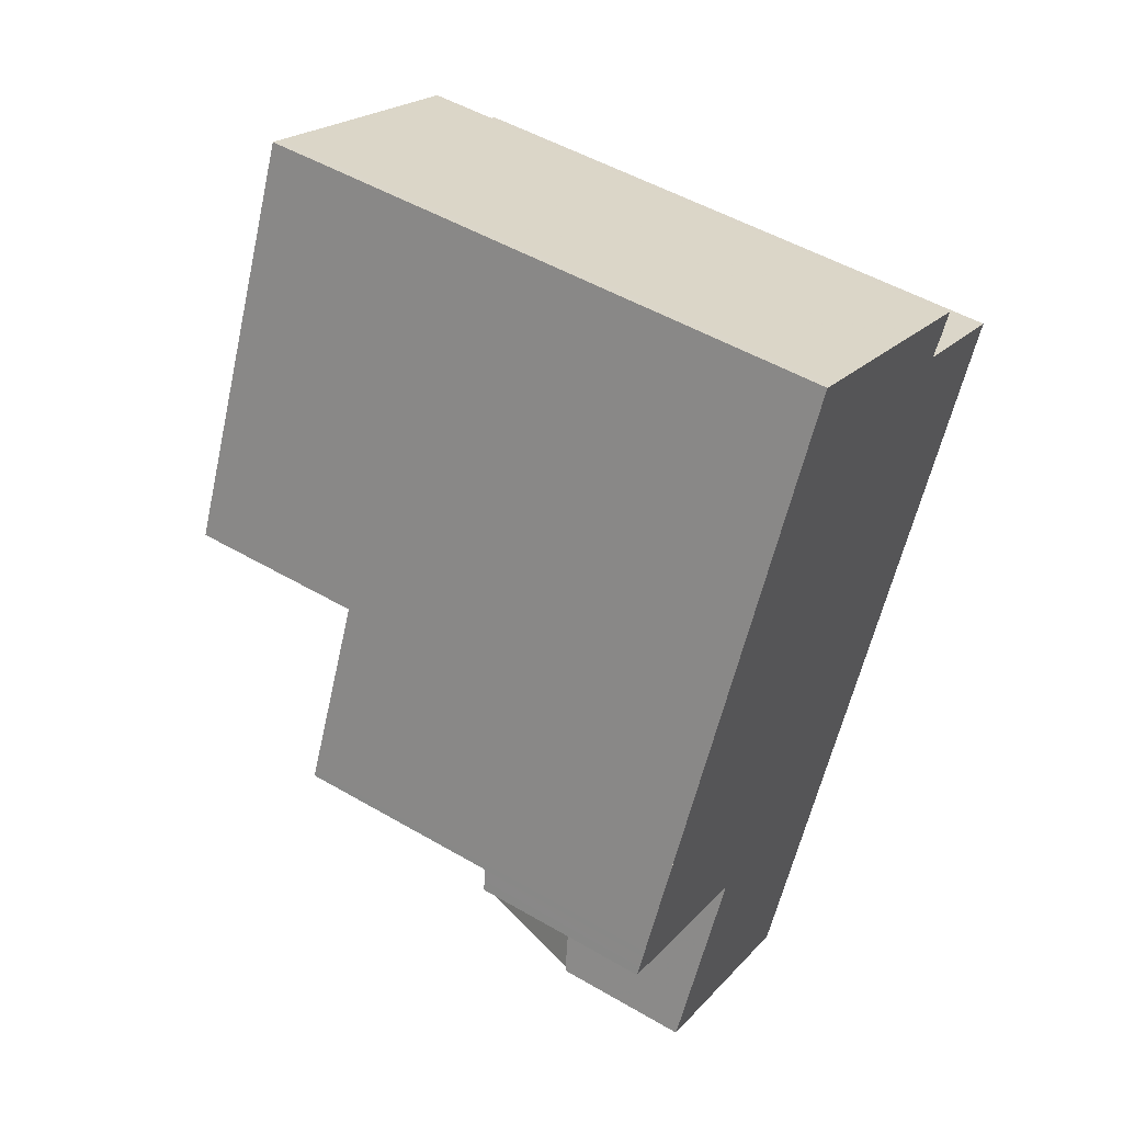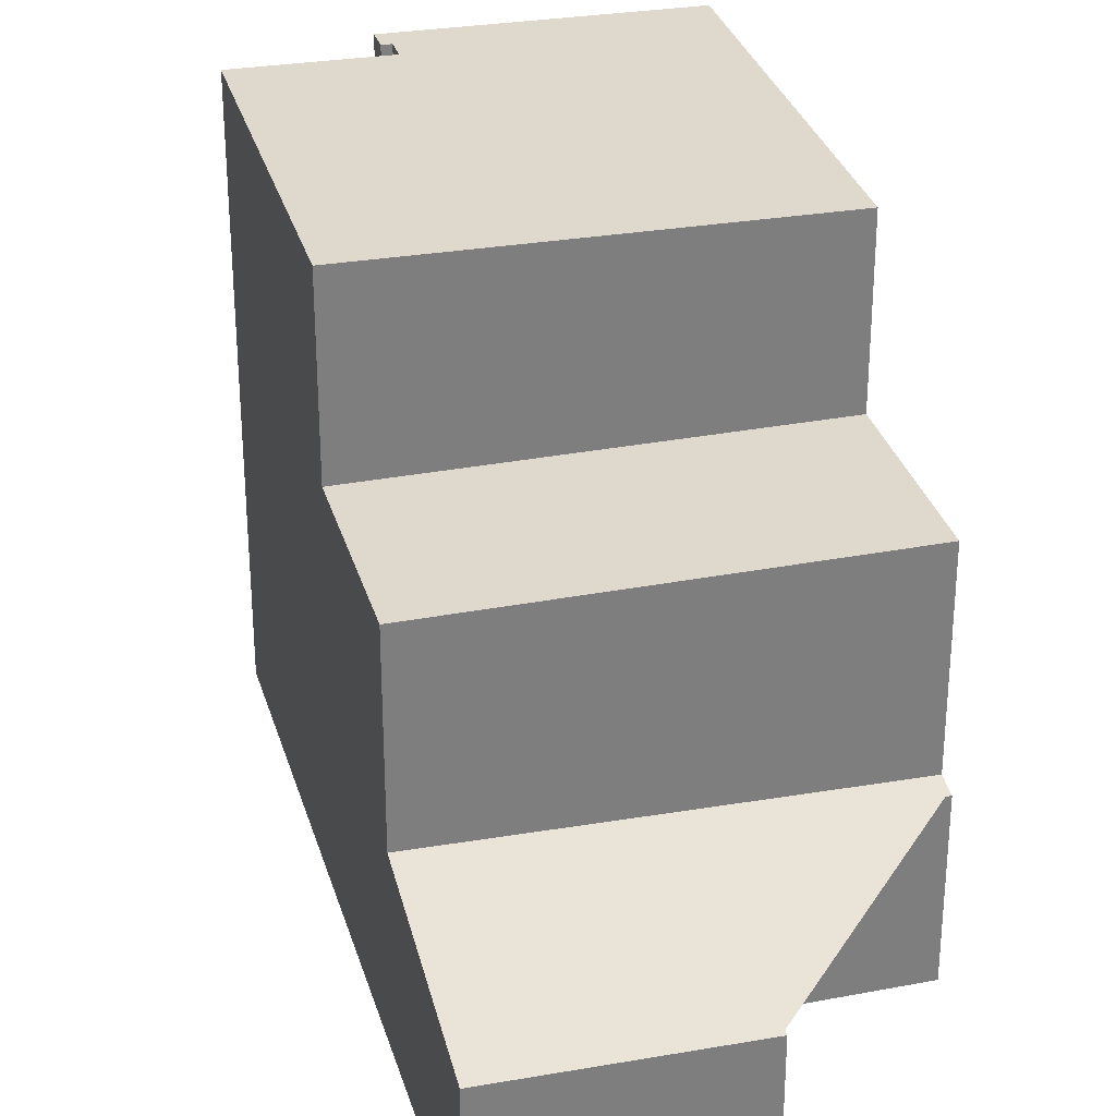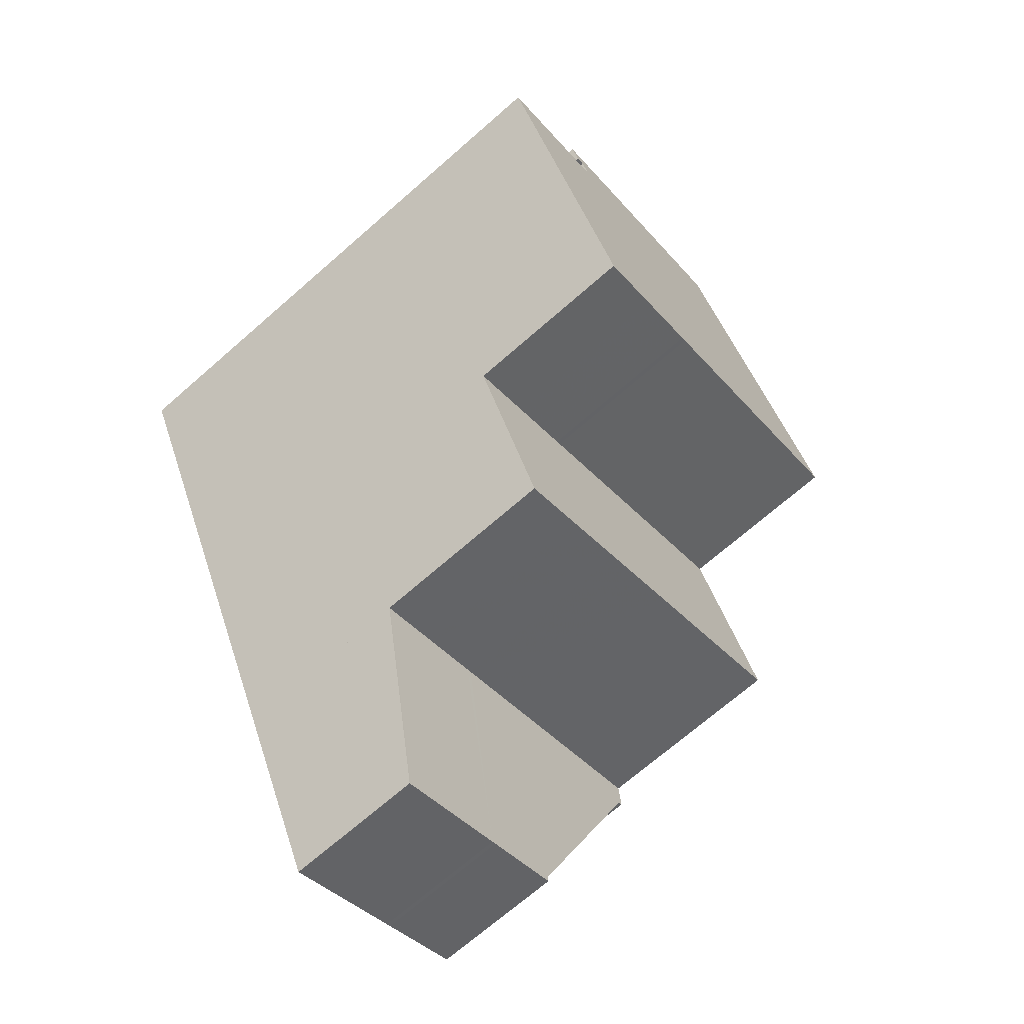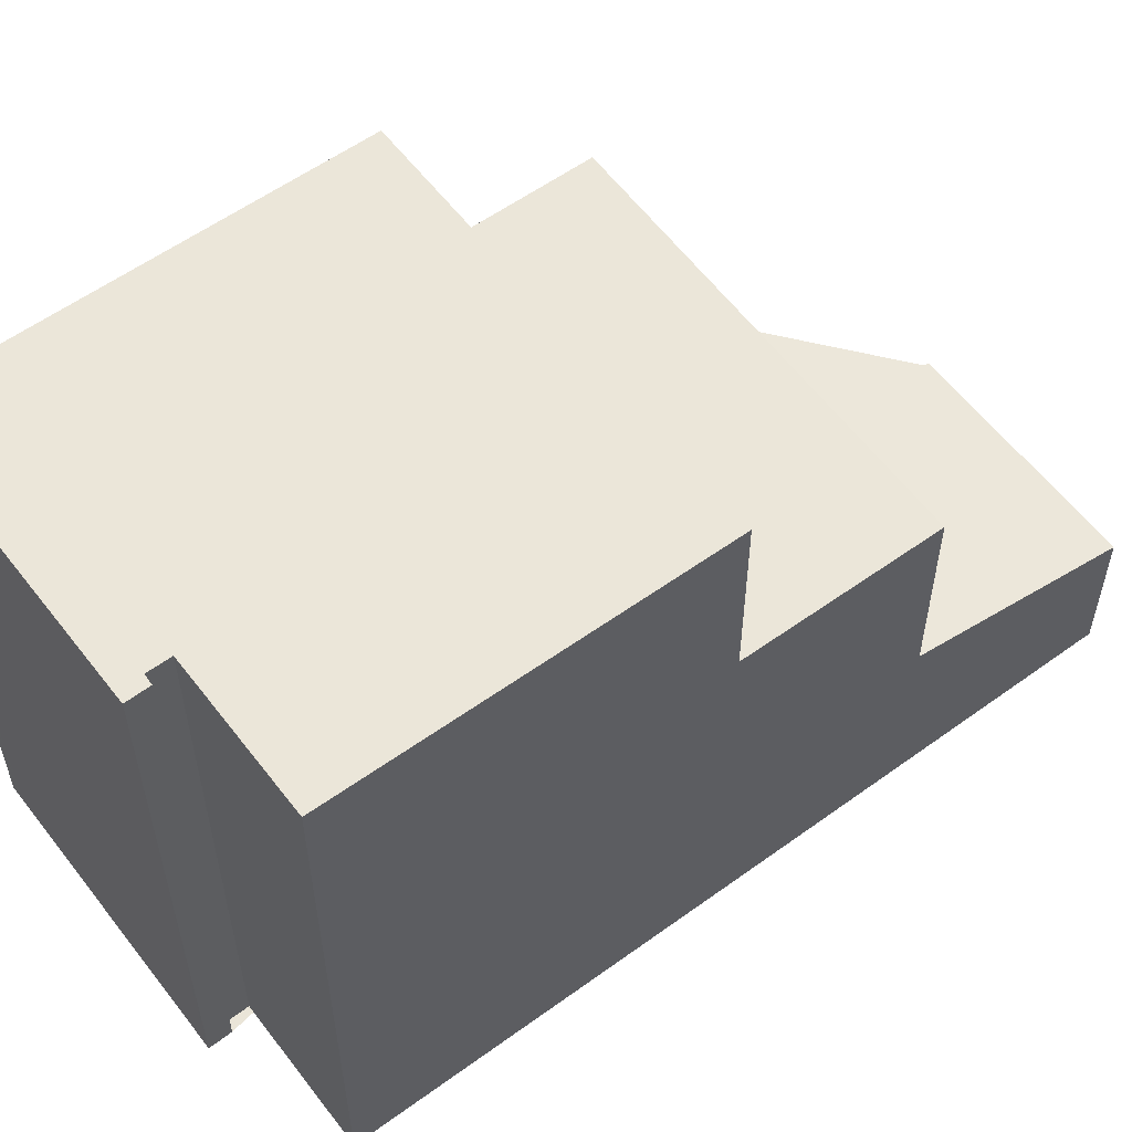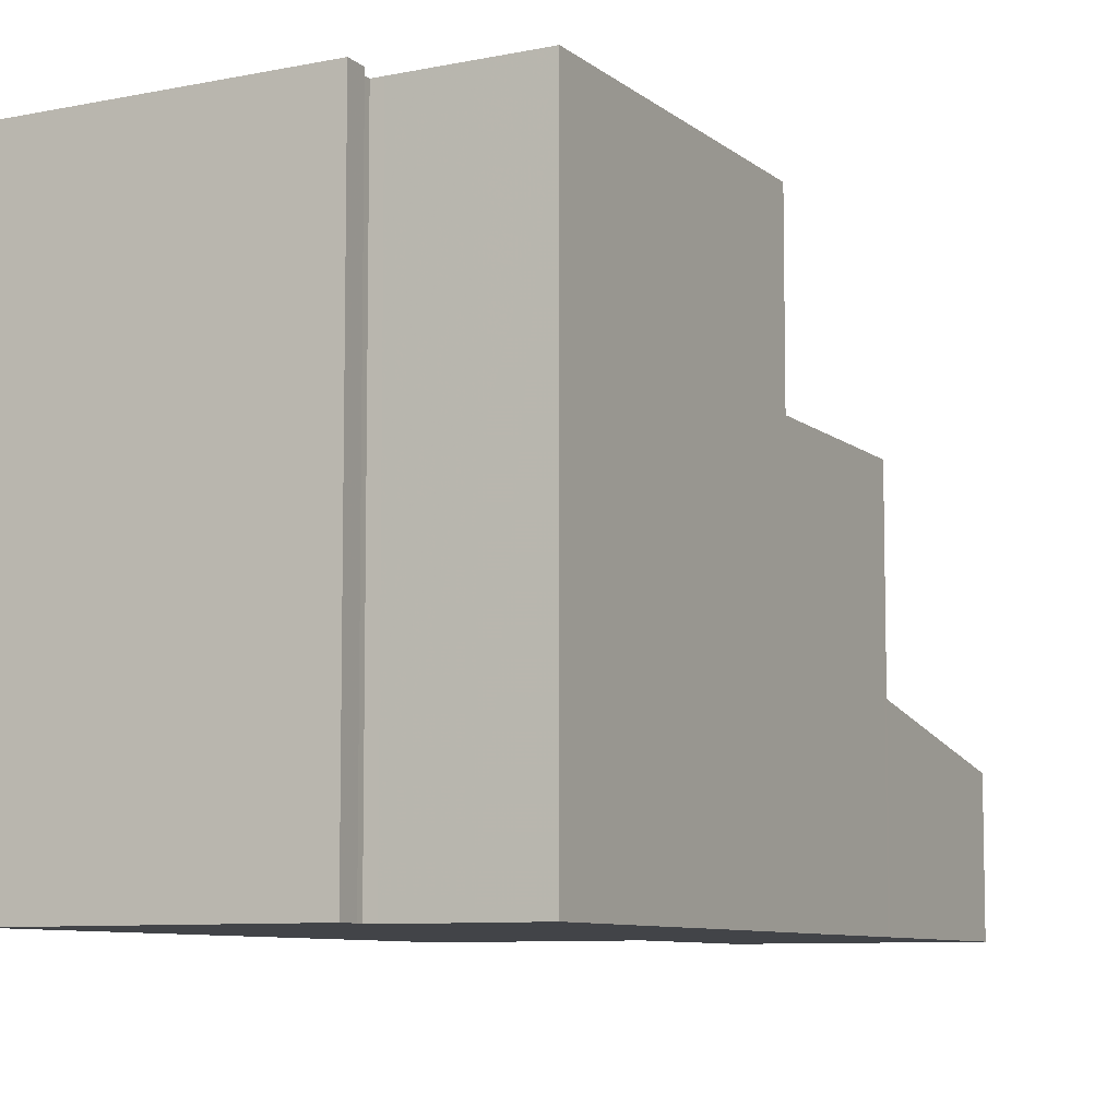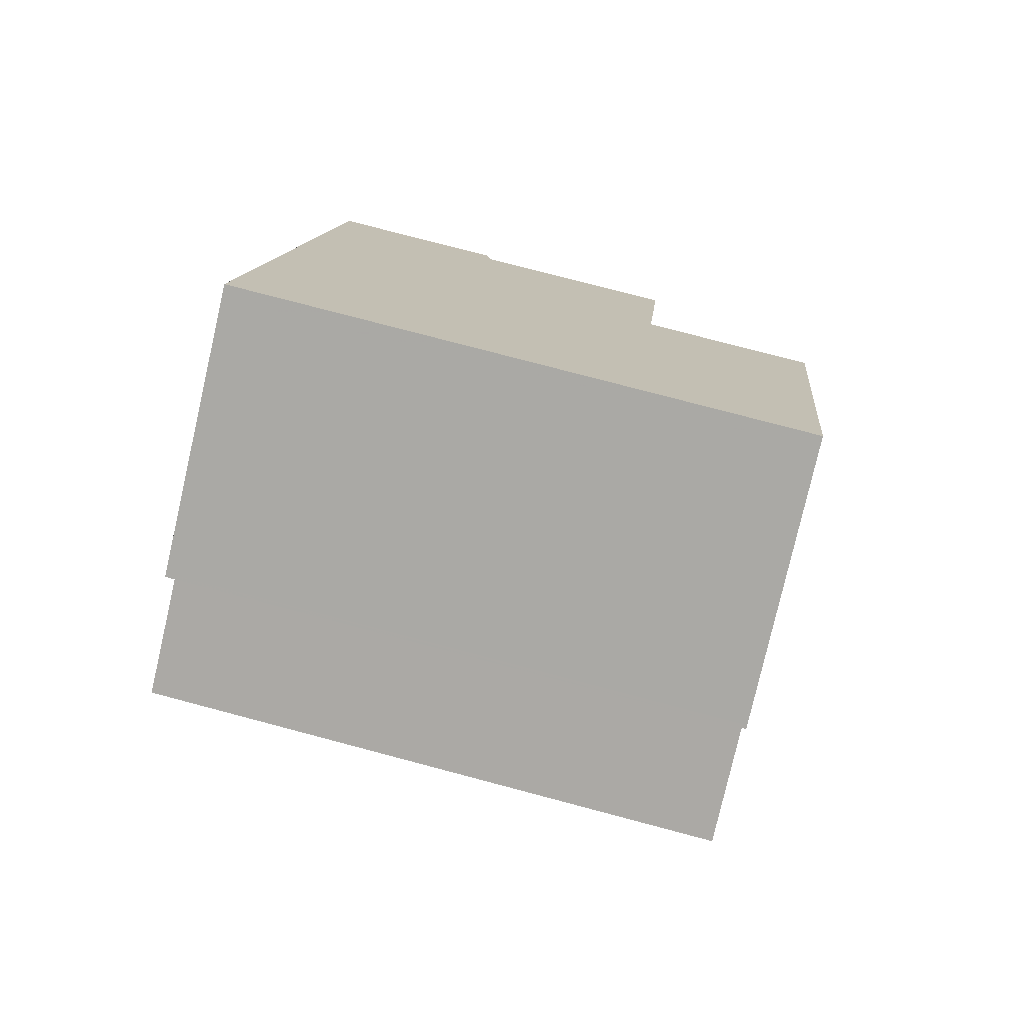
<metadata>
{"format":"obj","ext":"obj","renderer":"f3d","projection":"perspective","resolution":1024,"background":"white","views":[{"elev":50.7,"azim":122.5,"up":"+Y"},{"elev":30.6,"azim":10.7,"up":"+Z"},{"elev":-70.8,"azim":-48.9,"up":"+Y"},{"elev":59.1,"azim":-100.7,"up":"+Z"},{"elev":-8.0,"azim":-125.7,"up":"+Z"},{"elev":77.6,"azim":-75.2,"up":"+Y"}]}
</metadata>
<code>
v -1905 -2444 8.884
v -1903 -2443 8.85
v -1903 -2442 8.858
v -1903 -2442 8.861
v -1904 -2442 8.87
v -1900 -2440 8.802
v -1895 -2449 2.683
v -1898 -2450 2.755
v -1897 -2453 2.122
v -1900 -2454 2.205
v -1903 -2442 8.857
v -1899 -2441 8.792
v -1900 -2440 8.806
v -1900 -2441 8.795
v -1897 -2446 8.652
v -1897 -2446 8.65
v -1903 -2449 8.749
v -1905 -2444 8.884
v -1903 -2449 8.749
v -1901 -2448 8.717
v -1903 -2443 8.852
v -1897 -2446 8.65
v -1903 -2449 8.749
v -1897 -2446 5.972
v -1903 -2449 5.97
v -1897 -2446 5.972
v -1903 -2449 5.97
v -1902 -2450 5.94
v -1902 -2450 5.94
v -1896 -2447 5.942
v -1902 -2449 5.953
v -1902 -2449 5.953
v -1897 -2446 5.955
v -1903 -2449 5.97
v -1897 -2446 5.972
v -1895 -2448 5.901
v -1901 -2451 5.899
v -1898 -2453 2.155
v -1901 -2451 2.912
v -1895 -2448 2.755
v -1895 -2449 2.685
v -1897 -2446 8.652
v -1897 -2446 5.972
v -1896 -2448 2.757
v -1896 -2448 5.901
v -1901 -2451 2.912
v -1901 -2451 5.899
v -1900 -2454 2.204
v -1903 -2449 8.749
v -1903 -2449 5.97
v -1899 -2450 5.9
v -1899 -2450 2.861
v -1903 -2442 8.86
v -1904 -2442 8.869
v -1901 -2448 5.971
v -1900 -2448 5.954
v -1900 -2449 5.94
v -1901 -2448 5.971
v -1901 -2448 8.717
v -1896 -2447 5.942
v -1899 -2451 2.82
v -1901 -2452 2.871
v -1895 -2449 2.717
v -1901 -2452 2.872
v -1895 -2449 2.715
v -1900 -2449 5.94
v -1899 -2451 2.822
v -1900 -2450 5.9
v -1900 -2450 2.863
v -1901 -2448 8.718
v -1898 -2453 2.157
v -1903 -2443 8.853
v -1901 -2448 5.971
v -1901 -2448 5.954
v -1901 -2448 5.971
v -1901 -2448 8.718
v -1896 -2446 5.955
v -1896 -2448 5.901
v -1895 -2448 5.901
v -1901 -2451 5.899
v -1901 -2451 5.899
v -1900 -2450 5.9
v -1899 -2450 5.9
v -1900 -2450 2.863
v -1901 -2451 2.912
v -1899 -2450 2.861
v -1896 -2448 2.757
v -1901 -2451 2.912
v -1895 -2448 2.755
v -1896 -2448 5.903
v -1896 -2448 5.903
v -1901 -2451 5.901
v -1901 -2451 5.901
v -1900 -2450 5.901
v -1899 -2450 5.901
v -1900 -2451 5.899
v -1900 -2451 2.887
v -1900 -2451 2.887
v -1900 -2451 5.899
v -1900 -2451 2.846
v -1899 -2454 2.179
v -1904 -2443 8.87
v -1902 -2448 8.734
v -1900 -2451 5.901
v -1901 -2449 5.94
v -1902 -2448 5.971
v -1901 -2449 5.954
v -1902 -2448 8.734
v -1902 -2448 5.971
v -1897 -2453 2.123
v -1898 -2450 2.787
v -1900 -2447 8.696
v -1899 -2448 5.941
v -1898 -2450 5.902
v -1898 -2450 2.828
v -1898 -2450 5.9
v -1898 -2450 2.828
v -1900 -2447 5.971
v -1899 -2448 5.954
v -1900 -2447 5.971
v -1900 -2447 8.696
v -1898 -2450 5.9
v -1902 -2442 8.838
v -1902 -2441 8.848
v -1897 -2453 2.129
v -1897 -2453 2.128
v -1900 -2454 2.21
v -1900 -2454 2.209
v -1899 -2454 2.185
v -1898 -2453 2.163
v -1898 -2453 2.161
v -1905 -2444 8.884
v -1905 -2444 8.884
v -1905 -2444 0
v -1905 -2444 0
v -1903 -2442 8.857
v -1903 -2443 8.85
v -1903 -2443 0
v -1903 -2442 1.776e-15
v -1903 -2442 8.86
v -1903 -2442 8.858
v -1903 -2442 0
v -1903 -2442 0
v -1904 -2442 8.87
v -1903 -2442 8.861
v -1903 -2442 0
v -1904 -2442 0
v -1904 -2442 8.869
v -1904 -2442 8.87
v -1904 -2442 0
v -1904 -2442 0
v -1899 -2441 8.792
v -1900 -2440 8.802
v -1900 -2440 0
v -1899 -2441 0
v -1895 -2449 2.685
v -1895 -2449 2.683
v -1895 -2449 -4.441e-16
v -1895 -2449 0
v -1897 -2453 2.128
v -1898 -2450 2.755
v -1898 -2450 0
v -1897 -2453 0
v -1897 -2453 2.123
v -1897 -2453 2.122
v -1897 -2453 0
v -1897 -2453 0
v -1900 -2454 2.21
v -1900 -2454 2.205
v -1900 -2454 4.441e-16
v -1900 -2454 0
v -1903 -2442 8.858
v -1903 -2442 8.857
v -1903 -2442 1.776e-15
v -1903 -2442 0
v -1897 -2446 8.65
v -1899 -2441 8.792
v -1899 -2441 0
v -1897 -2446 0
v -1900 -2440 8.802
v -1900 -2440 8.806
v -1900 -2440 -1.776e-15
v -1900 -2440 0
v -1905 -2444 8.884
v -1903 -2449 8.749
v -1903 -2449 0
v -1905 -2444 0
v -1904 -2443 8.87
v -1905 -2444 8.884
v -1905 -2444 0
v -1904 -2443 0
v -1903 -2443 8.85
v -1903 -2443 8.852
v -1903 -2443 0
v -1903 -2443 0
v -1896 -2446 5.955
v -1897 -2446 5.972
v -1897 -2446 0
v -1896 -2446 0
v -1902 -2449 5.953
v -1902 -2450 5.94
v -1902 -2450 0
v -1902 -2449 -8.882e-16
v -1903 -2449 5.97
v -1902 -2449 5.953
v -1902 -2449 -8.882e-16
v -1903 -2449 0
v -1898 -2453 2.157
v -1898 -2453 2.155
v -1898 -2453 0
v -1898 -2453 0
v -1898 -2450 2.755
v -1895 -2449 2.685
v -1895 -2449 0
v -1898 -2450 0
v -1900 -2454 2.205
v -1900 -2454 2.204
v -1900 -2454 4.441e-16
v -1900 -2454 4.441e-16
v -1903 -2442 8.861
v -1903 -2442 8.86
v -1903 -2442 0
v -1903 -2442 0
v -1902 -2441 8.848
v -1904 -2442 8.869
v -1904 -2442 0
v -1902 -2441 0
v -1896 -2448 5.903
v -1896 -2447 5.942
v -1896 -2447 0
v -1896 -2448 0
v -1901 -2451 2.912
v -1901 -2452 2.872
v -1901 -2452 0
v -1901 -2451 0
v -1895 -2449 2.683
v -1895 -2449 2.715
v -1895 -2449 4.441e-16
v -1895 -2449 -4.441e-16
v -1899 -2454 2.179
v -1898 -2453 2.157
v -1898 -2453 0
v -1899 -2454 0
v -1903 -2443 8.852
v -1903 -2443 8.853
v -1903 -2443 0
v -1903 -2443 0
v -1896 -2447 5.942
v -1896 -2446 5.955
v -1896 -2446 0
v -1896 -2447 0
v -1901 -2451 5.901
v -1901 -2451 5.899
v -1901 -2451 0
v -1901 -2451 -8.882e-16
v -1895 -2449 2.715
v -1895 -2448 2.755
v -1895 -2448 0
v -1895 -2449 4.441e-16
v -1895 -2448 5.901
v -1896 -2448 5.903
v -1896 -2448 0
v -1895 -2448 0
v -1902 -2450 5.94
v -1901 -2451 5.901
v -1901 -2451 -8.882e-16
v -1902 -2450 0
v -1900 -2454 2.204
v -1899 -2454 2.179
v -1899 -2454 0
v -1900 -2454 4.441e-16
v -1903 -2443 8.853
v -1904 -2443 8.87
v -1904 -2443 0
v -1903 -2443 0
v -1898 -2453 2.155
v -1897 -2453 2.123
v -1897 -2453 0
v -1898 -2453 0
v -1900 -2440 8.806
v -1902 -2441 8.848
v -1902 -2441 0
v -1900 -2440 -1.776e-15
v -1897 -2453 2.122
v -1897 -2453 2.128
v -1897 -2453 0
v -1897 -2453 0
v -1901 -2452 2.872
v -1900 -2454 2.21
v -1900 -2454 0
v -1901 -2452 0
v -1895 -2449 0
v -1898 -2450 0
v -1897 -2453 0
v -1900 -2454 0
v -1905 -2444 0
v -1903 -2443 0
v -1903 -2442 0
v -1903 -2442 0
v -1904 -2442 0
v -1900 -2440 0
f 43 35 22 42
f 124 13 14 123
f 13 6 12 14
f 15 14 12 16
f 19 17 1 18
f 123 14 15 112
f 72 21 20 70
f 47 37 39 46
f 106 73 74 107
f 33 24 26 77
f 32 25 27 31
f 31 28 29 32
f 107 74 66 105
f 109 75 76 108
f 44 40 36 45
f 117 44 45 116
f 49 23 34 50
f 69 52 51 68
f 53 4 5 54
f 119 56 55 118
f 113 57 56 119
f 121 59 58 120
f 131 38 71 130
f 126 9 110 125
f 128 48 10 127
f 65 7 41 63
f 99 47 46 98
f 129 101 48 128
f 103 19 18 102
f 73 55 56 74
f 74 56 57 66
f 75 58 59 76
f 77 60 30 33
f 91 30 60 90
f 93 29 28 92
f 105 66 94 104
f 94 66 57 95
f 100 62 85 97
f 86 61 67 84
f 114 95 57 113
f 115 87 63 111
f 85 62 64 88
f 89 65 63 87
f 90 79 78 91
f 92 81 80 93
f 104 94 82 96
f 95 83 82 94
f 122 83 95 114
f 98 69 68 99
f 130 71 101 129
f 102 72 70 103
f 104 92 28 105
f 97 84 67 100
f 107 31 27 106
f 105 28 31 107
f 108 49 50 109
f 96 81 92 104
f 125 110 38 131
f 113 30 91 114
f 111 61 86 115
f 116 51 52 117
f 118 24 33 119
f 119 33 30 113
f 120 43 42 121
f 123 11 3 53 54 124
f 112 20 21 2 11 123
f 114 91 78 122
f 125 111 63 41 8 126
f 127 64 62 128
f 128 62 100 129
f 130 67 61 131
f 129 100 67 130
f 131 61 111 125
f 133 134 135 132
f 137 138 139 136
f 141 142 143 140
f 145 146 147 144
f 149 150 151 148
f 153 154 155 152
f 157 158 159 156
f 161 162 163 160
f 165 166 167 164
f 169 170 171 168
f 173 174 175 172
f 177 178 179 176
f 181 182 183 180
f 185 186 187 184
f 189 190 191 188
f 193 194 195 192
f 197 198 199 196
f 201 202 203 200
f 205 206 207 204
f 209 210 211 208
f 213 214 215 212
f 217 218 219 216
f 221 222 223 220
f 225 226 227 224
f 229 230 231 228
f 233 234 235 232
f 237 238 239 236
f 241 242 243 240
f 245 246 247 244
f 249 250 251 248
f 253 254 255 252
f 257 258 259 256
f 261 262 263 260
f 265 266 267 264
f 269 270 271 268
f 273 274 275 272
f 277 278 279 276
f 281 282 283 280
f 285 286 287 284
f 289 290 291 288
f 293 294 295 296 297 298 299 300 301 292

</code>
